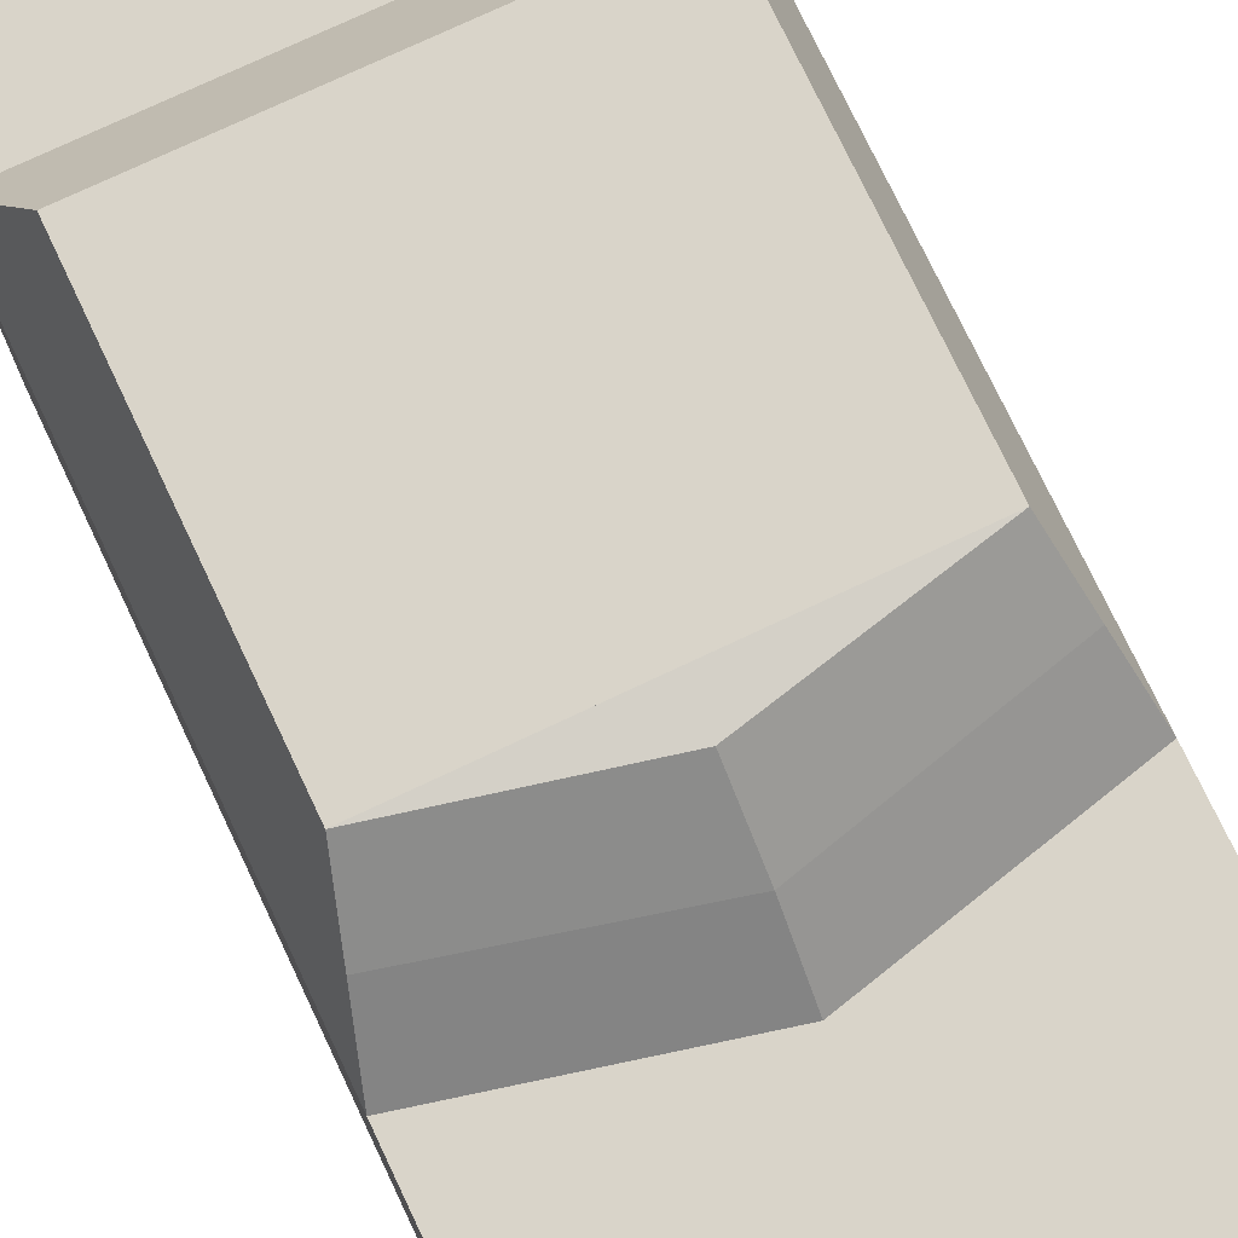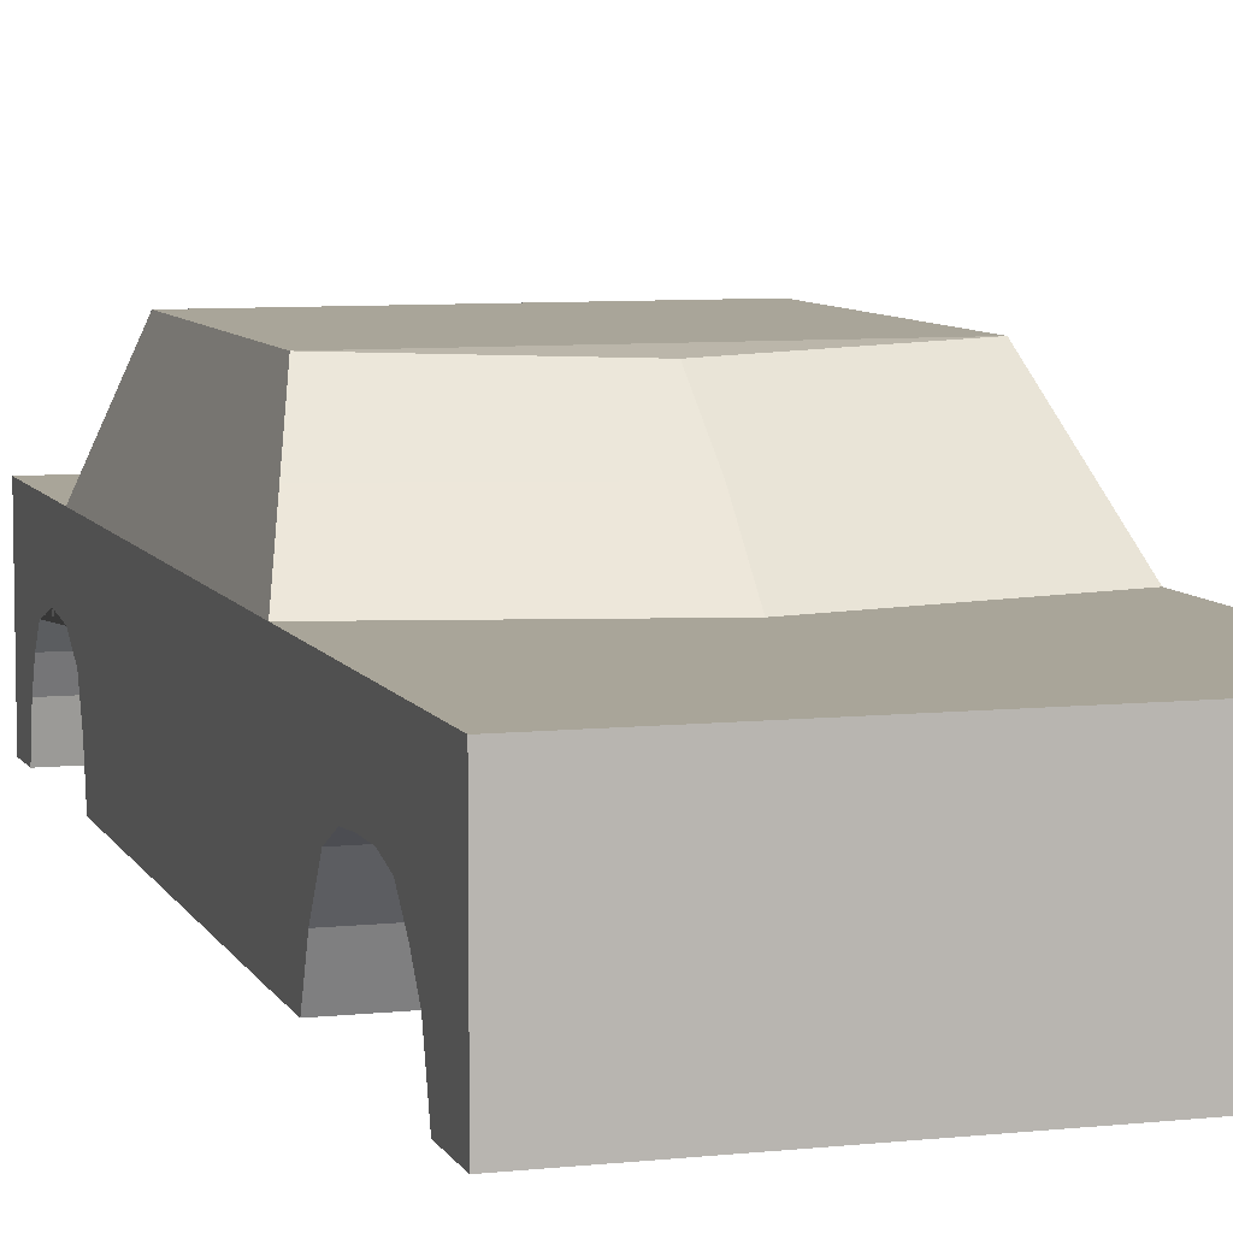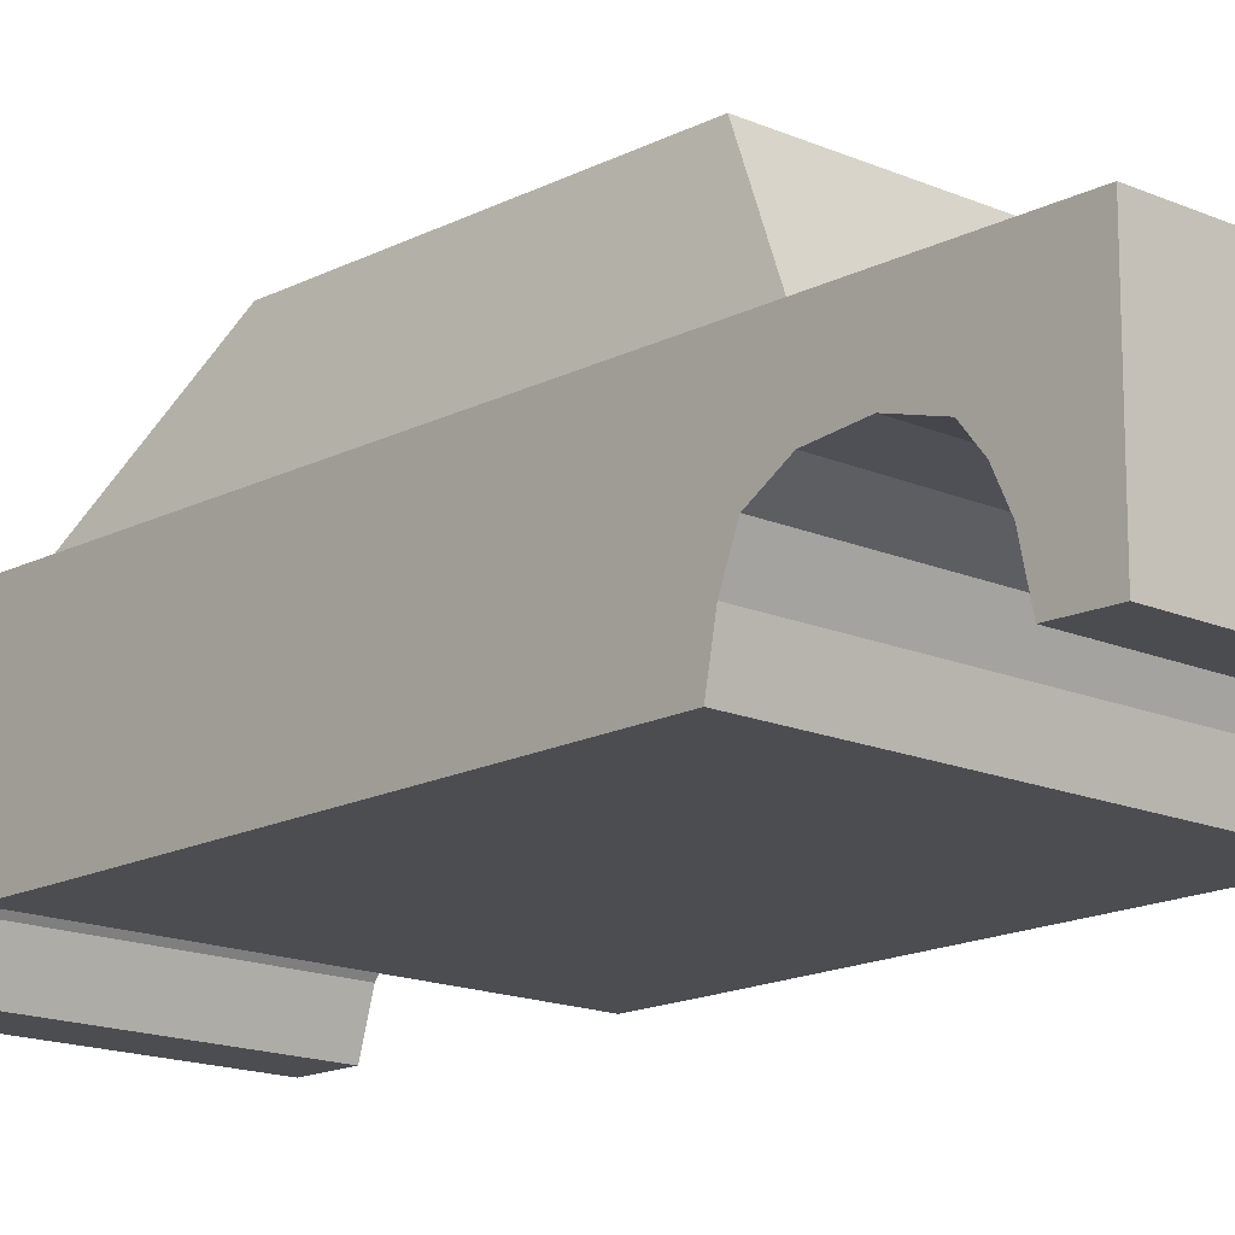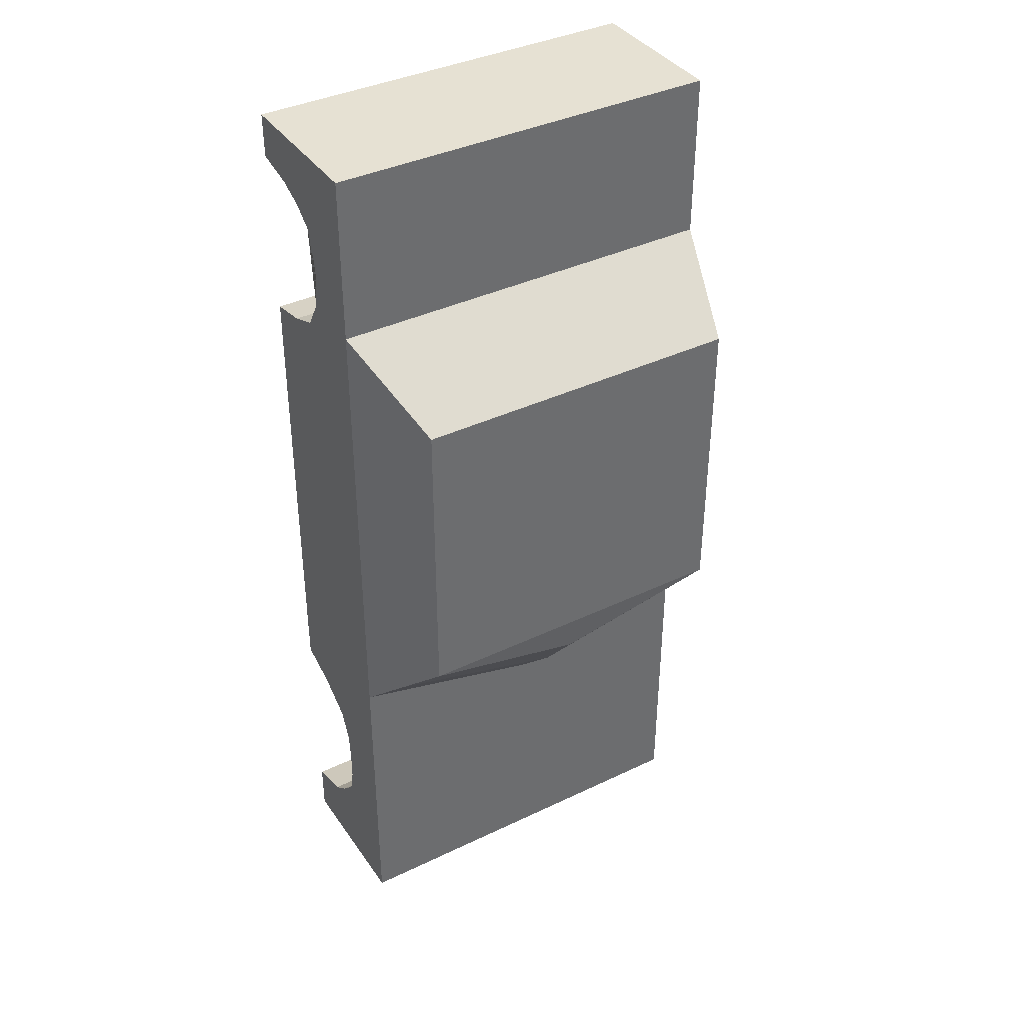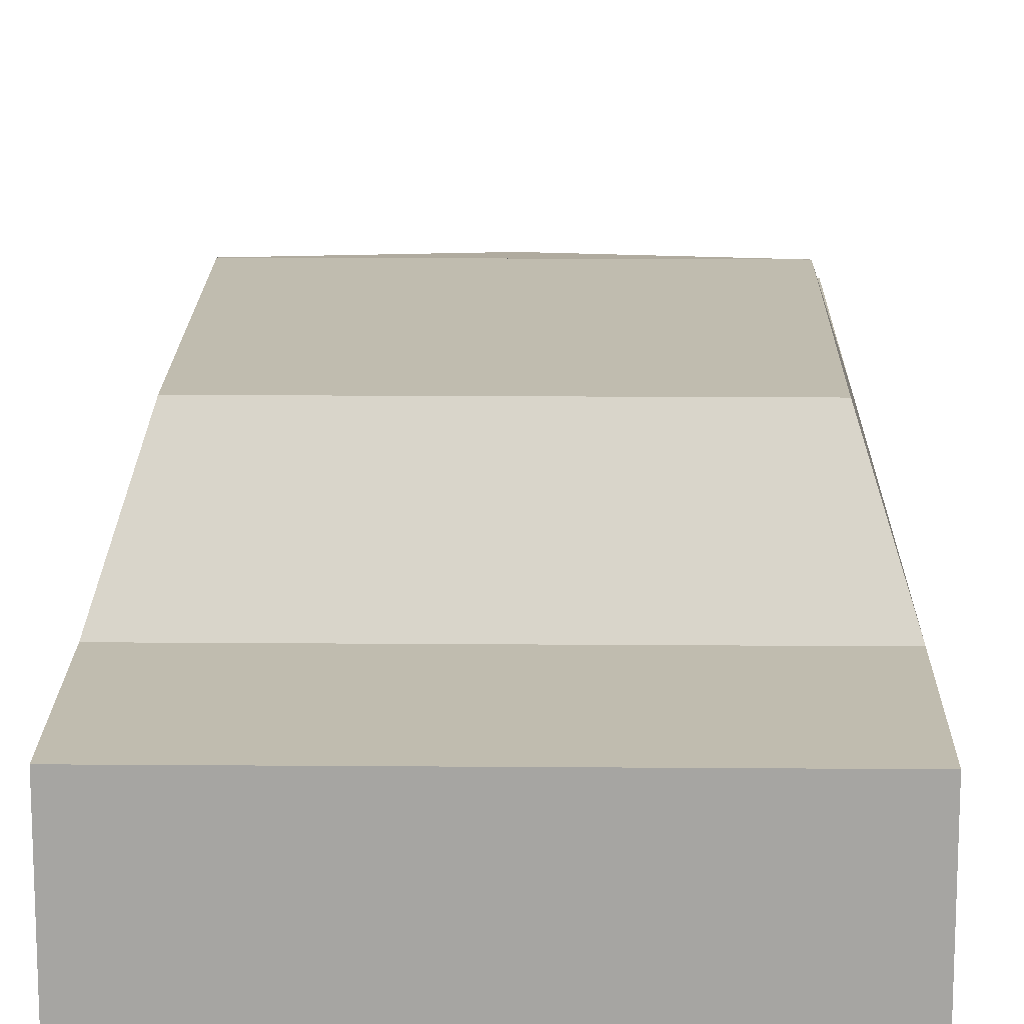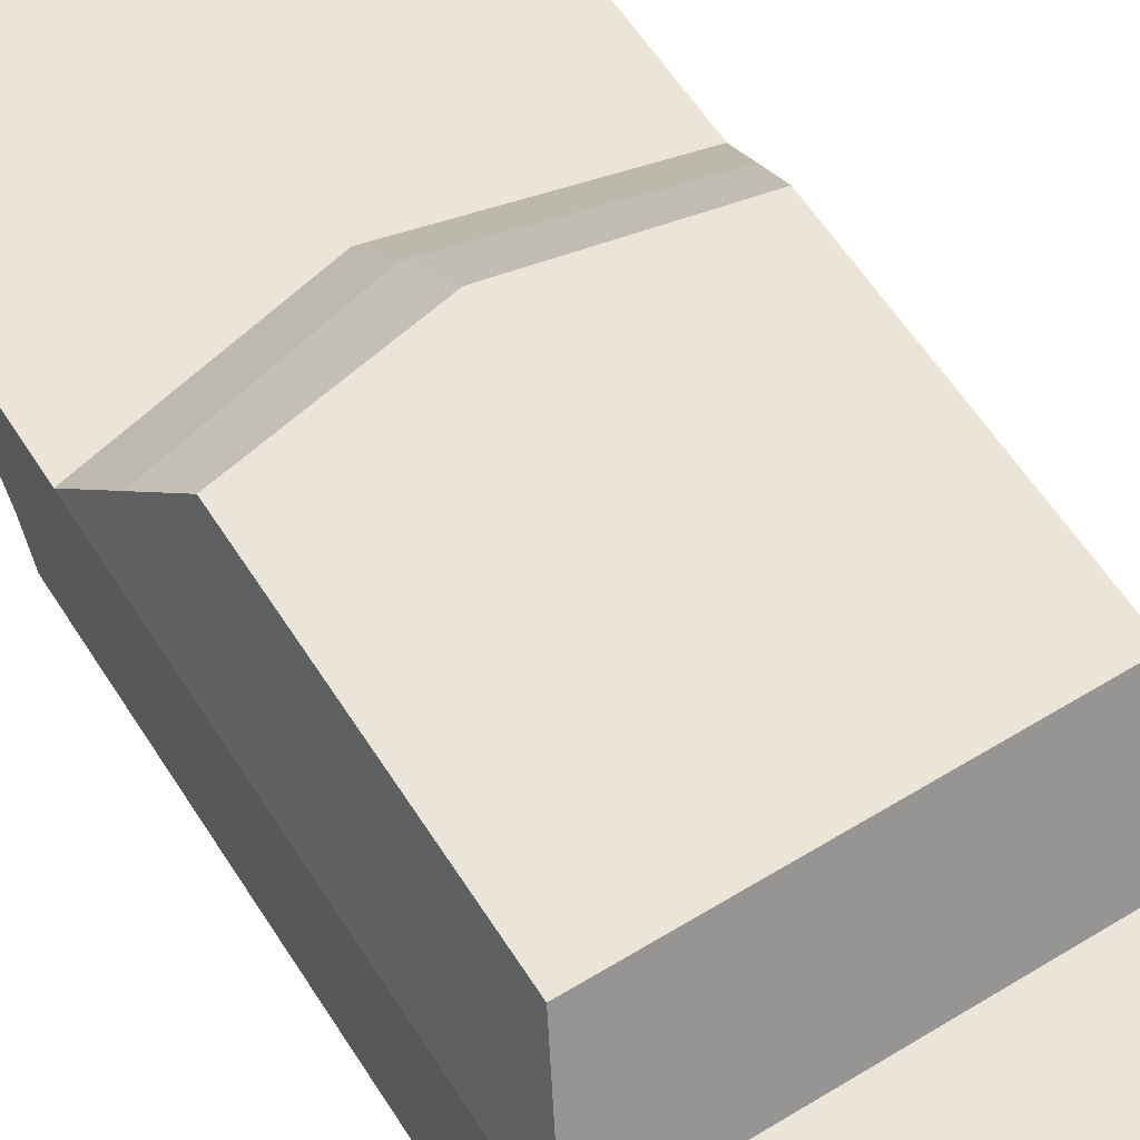
<metadata>
{"format":"obj","ext":"obj","renderer":"f3d","projection":"perspective","resolution":1024,"background":"white","views":[{"elev":74.9,"azim":154.7,"up":"+Y"},{"elev":7.4,"azim":163.0,"up":"+Y"},{"elev":-15.6,"azim":-42.8,"up":"+Y"},{"elev":38.8,"azim":149.0,"up":"+Z"},{"elev":16.3,"azim":0.9,"up":"+Y"},{"elev":59.1,"azim":-32.2,"up":"+Y"}]}
</metadata>
<code>
o Cube
v 2.585 1 -3.047
v 2.585 -1 -3.047
v 2.585 1 3.047
v 2.585 -0.968 2.448
v -2.549 1 -3.047
v -2.549 -1 -3.047
v -2.549 1 3.047
v -2.549 -0.968 2.448
v 2.585 1 -3.047
v 2.585 -1 -3.047
v -2.549 1 -3.047
v -2.549 -1 -3.047
v 2.585 1 -7.085
v 2.585 -1 -7.085
v -2.549 1 -7.085
v -2.549 -1 -7.085
v 2.585 1 5.191
v 2.585 -1 5.191
v -2.549 1 5.191
v -2.549 -1 5.191
v 2.585 1 3.047
v -2.549 1 3.047
v 2.585 1 -3.047
v -2.549 1 -3.047
v 2.585 1 3.047
v -2.549 1 3.047
v 2.585 1 -3.047
v -2.549 1 -3.047
v 2.585 1 -3.047
v 2.585 1 3.047
v -2.549 1 -3.047
v -2.549 1 3.047
v 2.585 1 -3.047
v -2.549 1 -3.047
v 2.585 1 5.191
v 2.585 1 3.047
v -2.549 1 3.047
v 2.585 1 -3.047
v -2.549 1 -3.047
v 2.158 2.336 -1.742
v 2.158 2.336 2.208
v -2.123 2.336 -1.742
v -2.123 2.336 2.208
v 2.158 2.336 -1.742
v -2.123 2.336 -1.742
v 2.158 2.336 2.208
v -2.123 2.336 2.208
v 2.158 2.336 -1.742
v -2.123 2.336 -1.742
v -2.549 1 -3.711
v -2.549 1 -4.384
v -2.549 1 -5.057
v -2.549 1 -5.73
v -2.549 1 -6.403
v -2.549 -1 -6.403
v -2.549 -1 -3.711
v 2.585 -1 -6.403
v 2.585 -1 -3.711
v 2.585 1 -3.711
v 2.585 1 -4.384
v 2.585 1 -5.057
v 2.585 1 -5.73
v 2.585 1 -6.403
v 2.585 0.5068 -3.047
v 2.585 0.006849 -3.047
v 2.585 -0.4932 -3.047
v -2.549 -0.4485 2.547
v -2.549 -0.03515 2.712
v -2.549 0.201 3.102
v 2.585 0.201 3.102
v 2.585 -0.03515 2.712
v 2.585 -0.4485 2.547
v -2.549 0.5068 -3.047
v -2.549 0.006849 -3.047
v -2.549 -0.4932 -3.047
v 2.585 0.5068 -3.047
v 2.585 0.006849 -3.047
v 2.585 -0.4932 -3.047
v -2.549 0.5068 -3.047
v -2.549 0.006849 -3.047
v -2.549 -0.4932 -3.047
v 2.585 0.5068 -7.085
v 2.585 0.006849 -7.085
v 2.585 -0.4932 -7.085
v -2.549 0.5068 -7.085
v -2.549 0.006849 -7.085
v -2.549 -0.4932 -7.085
v -2.549 -0.4932 5.191
v -2.549 0.006849 5.191
v -2.549 0.5068 5.191
v 2.585 0.5068 5.191
v 2.585 0.006849 5.191
v 2.585 -0.4932 5.191
v 2.585 -0.4837 -3.919
v 2.585 -0.002601 -4.24
v 2.585 0.1666 -4.609
v 2.585 0.195 -4.979
v 2.585 0.195 -5.369
v 2.585 0.1156 -5.722
v 2.585 -0.4321 -6.234
v 2.585 -0.1481 -6.008
v 2.585 0.5068 -6.403
v -2.549 0.1666 -4.609
v -2.549 -0.002601 -4.24
v -2.549 -0.4837 -3.919
v -2.549 0.195 -4.979
v -2.549 0.195 -5.369
v -2.549 0.1156 -5.722
v -2.549 0.5068 -6.403
v -2.549 -0.1481 -6.008
v -2.549 -0.4321 -6.234
v -2.549 -0.9905 4.628
v -2.549 1 4.476
v -2.549 1 3.762
v 2.585 -0.9905 4.628
v 2.585 -0.4774 4.516
v 2.585 -0.1428 4.358
v 2.585 0.2561 3.644
v 2.585 0.1131 4.154
v -2.549 0.2561 3.644
v -2.549 0.1131 4.154
v -2.549 -0.1428 4.358
v -2.549 -0.4774 4.516
v 2.585 -1 -7.085
v 2.585 -1 -6.403
v 2.585 0.5068 -7.085
v 2.585 0.5068 -6.403
v 2.585 0.1666 -4.609
v 0.01755 1 3.047
v 0.01755 1 -3.657
v 0.01755 2.336 2.208
v 0.01755 2.336 -1.742
v 0.03331 2.281 -2.217
v 2.371 1.668 -2.394
v 2.371 1.668 2.628
v 2.371 1.668 -2.394
v -2.336 1.668 -2.394
v -2.336 1.668 2.628
v -2.336 1.668 -2.394
v 0.01755 1.668 2.628
v 0.01755 1.668 -2.976
v 0.01755 -1 -3.047
v 0.01755 -0.968 2.448
v 0.01755 -1 -3.047
v 0.01755 -1 -7.085
v 0.01755 1 -7.085
v 0.01755 1 5.191
v 0.01755 -1 5.191
v 0.01755 1 -3.711
v 0.01755 1 -4.384
v 0.01755 1 -5.057
v 0.01755 1 -5.73
v 0.01755 1 -6.403
v 0.01755 -1 -3.711
v 0.01755 -1 -6.403
v 0.01755 -0.4932 5.191
v 0.01755 0.006849 5.191
v 0.01755 0.5068 5.191
v 0.01755 -0.4932 -7.085
v 0.01755 0.006849 -7.085
v 0.01755 0.5068 -7.085
v 0.01755 -0.4837 -3.919
v 0.01755 -0.9905 4.628
v 0.01755 -0.002601 -4.24
v 0.01755 0.1666 -4.609
v 0.01755 0.195 -4.979
v 0.01755 0.195 -5.369
v 0.01755 0.1156 -5.722
v 0.01755 -0.1481 -6.008
v 0.01755 -0.4321 -6.234
v 0.01755 -0.4485 2.547
v 0.01755 -0.03515 2.712
v 0.01755 0.201 3.102
v 0.01755 0.2561 3.644
v 0.01755 -0.4774 4.516
v 0.01755 0.1131 4.154
v 0.01755 -0.1428 4.358
f 27 28 39 38
f 123 112 20 88
f 69 7 5 73
f 142 2 4 143
f 64 1 3 70
f 73 5 11 79
f 109 54 15 85
f 142 6 12 144
f 5 7 32 31
f 66 2 10 78
f 161 146 13 82
f 155 55 16 145
f 153 63 13 146
f 100 57 14 84
f 158 147 19 90
f 163 115 18 148
f 3 7 114 113 19 147 17
f 70 3 17 91 119 118
f 9 11 24 23
f 7 3 21 22
f 23 24 28 27
f 22 21 25 26
f 37 36 46 47
f 135 134 40 41
f 11 5 31 34
f 7 3 30 129 32
f 3 1 29 30
f 17 3 30 35
f 26 25 36 37
f 9 11 34 130 33
f 1 9 33 29
f 132 42 43 131
f 132 40 44 133
f 134 136 44 40
f 141 137 45 133
f 139 138 43 42
f 140 135 41 131
f 38 39 49 48
f 137 139 42 45
f 78 10 58 94
f 11 9 59 149 50
f 149 59 60 150
f 150 60 61 151
f 151 61 62 152
f 152 62 63 153
f 144 12 56 154
f 79 11 50 103
f 103 50 51 106
f 106 51 52 107
f 107 52 53 108
f 108 53 54 109
f 12 81 105 56
f 81 80 104 105
f 80 79 103 104
f 62 99 102 63
f 61 98 99 62
f 60 97 98 61
f 59 96 97 60
f 9 76 96 59
f 76 77 95 96
f 77 78 94 95
f 115 116 93 18
f 116 117 92 93
f 117 119 91 92
f 148 156 88 20
f 156 157 89 88
f 157 158 90 89
f 63 102 82 13
f 102 101 83 82
f 101 100 84 83
f 145 159 84 14
f 159 160 83 84
f 160 161 82 83
f 1 64 76 9
f 64 65 77 76
f 65 66 78 77
f 55 111 87 16
f 111 110 86 87
f 110 109 85 86
f 6 75 81 12
f 75 74 80 81
f 74 73 79 80
f 2 66 72 4
f 66 65 71 72
f 65 64 70 71
f 8 67 75 6
f 67 68 74 75
f 68 69 73 74
f 113 121 90 19
f 121 122 89 90
f 122 123 88 89
f 101 102 99
f 170 169 110 111
f 155 170 111 55
f 7 69 120 114
f 114 120 121 113
f 154 162 94 58
f 162 105 104 164
f 164 104 103 165
f 166 97 96 165
f 167 98 97 166
f 168 99 98 167
f 171 67 8 143
f 171 72 71 172
f 172 71 70 173
f 174 120 69 173
f 176 121 120 174
f 175 163 112 123
f 175 177 117 116
f 177 176 119 117
f 168 99 101 169
f 109 110 108
f 138 140 131 43
f 136 141 133 44
f 42 132 133 45
f 40 132 131 41
f 33 130 141 136
f 32 129 140 138
f 34 31 139 137
f 129 30 135 140
f 31 32 138 139
f 130 34 137 141
f 29 33 136 134
f 30 29 134 135
f 108 168 169 110
f 122 121 176 177
f 123 122 177 175
f 116 115 163 175
f 119 176 174 118
f 118 174 173 70
f 68 172 173 69
f 67 171 172 68
f 72 171 143 4
f 108 168 167 107
f 107 167 166 106
f 106 166 165 103
f 95 164 165 96
f 94 162 164 95
f 56 105 162 154
f 57 100 170 155
f 100 101 169 170
f 86 85 161 160
f 87 86 160 159
f 16 87 159 145
f 92 91 158 157
f 93 92 157 156
f 18 93 156 148
f 10 144 154 58
f 53 152 153 54
f 52 151 152 53
f 51 150 151 52
f 50 149 150 51
f 112 163 148 20
f 91 17 147 158
f 54 153 146 15
f 57 155 145 14
f 85 15 146 161
f 2 142 144 10
f 6 142 143 8
l 124 125
l 124 14
l 126 127
l 126 124

</code>
